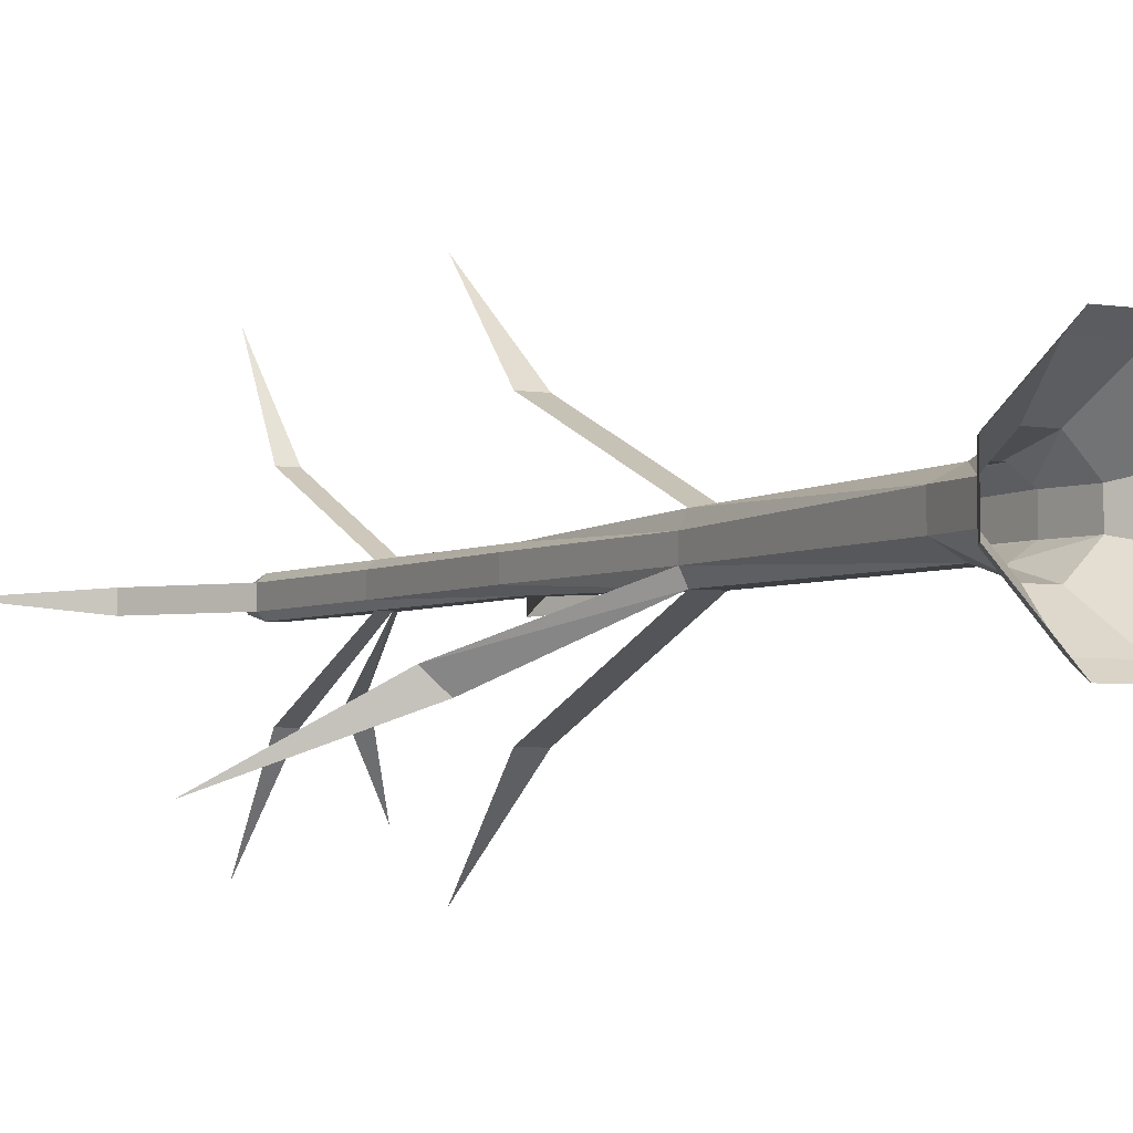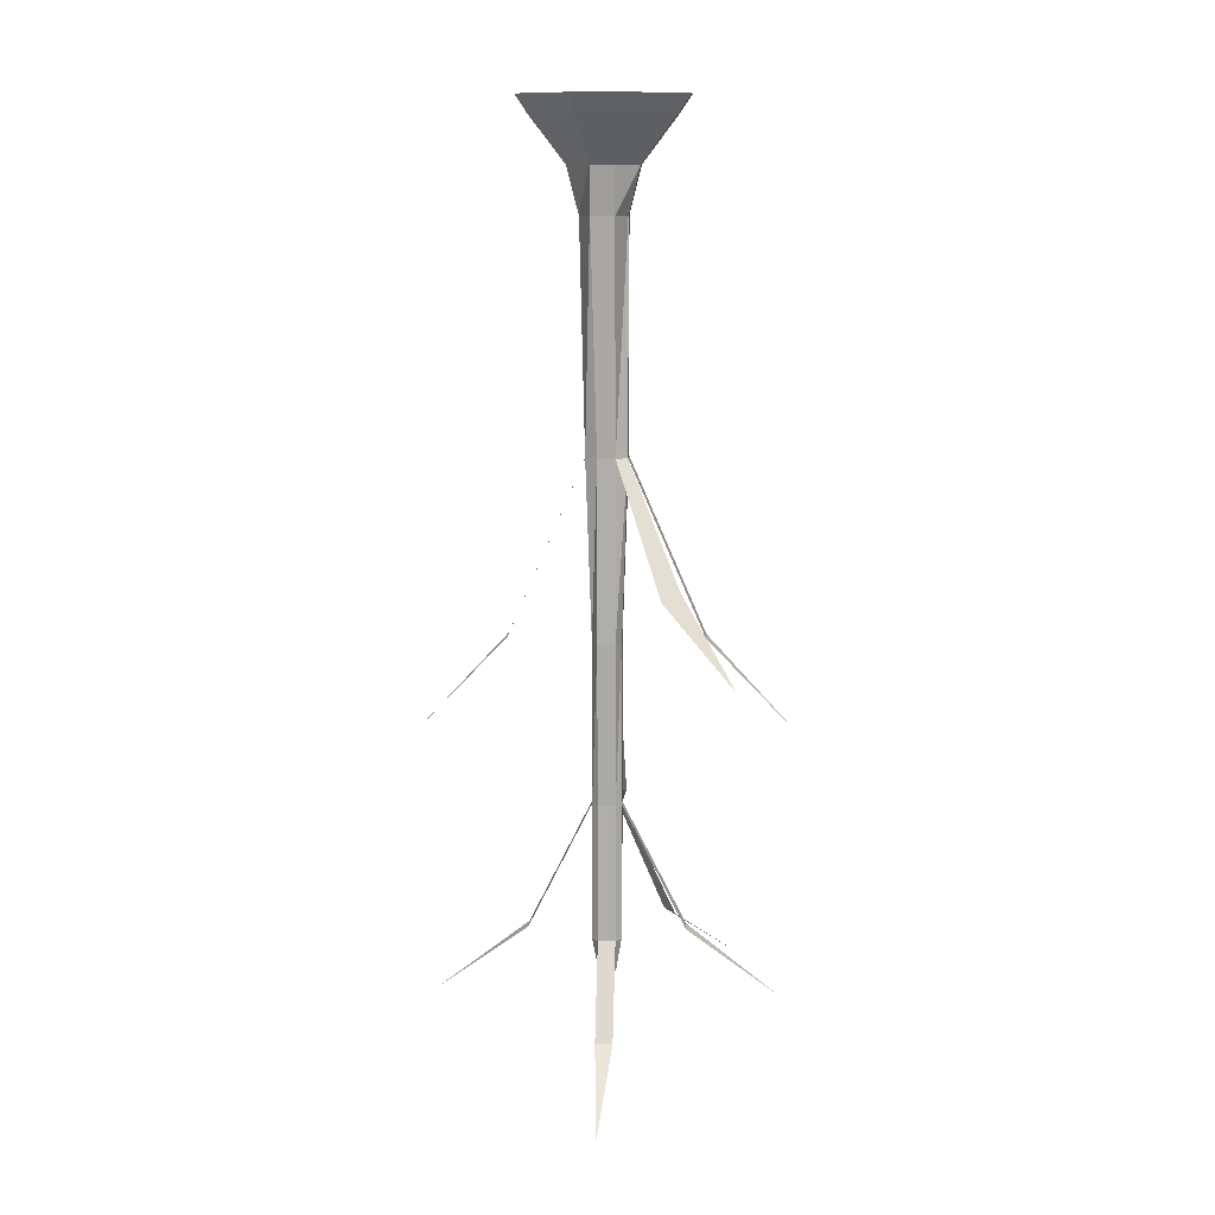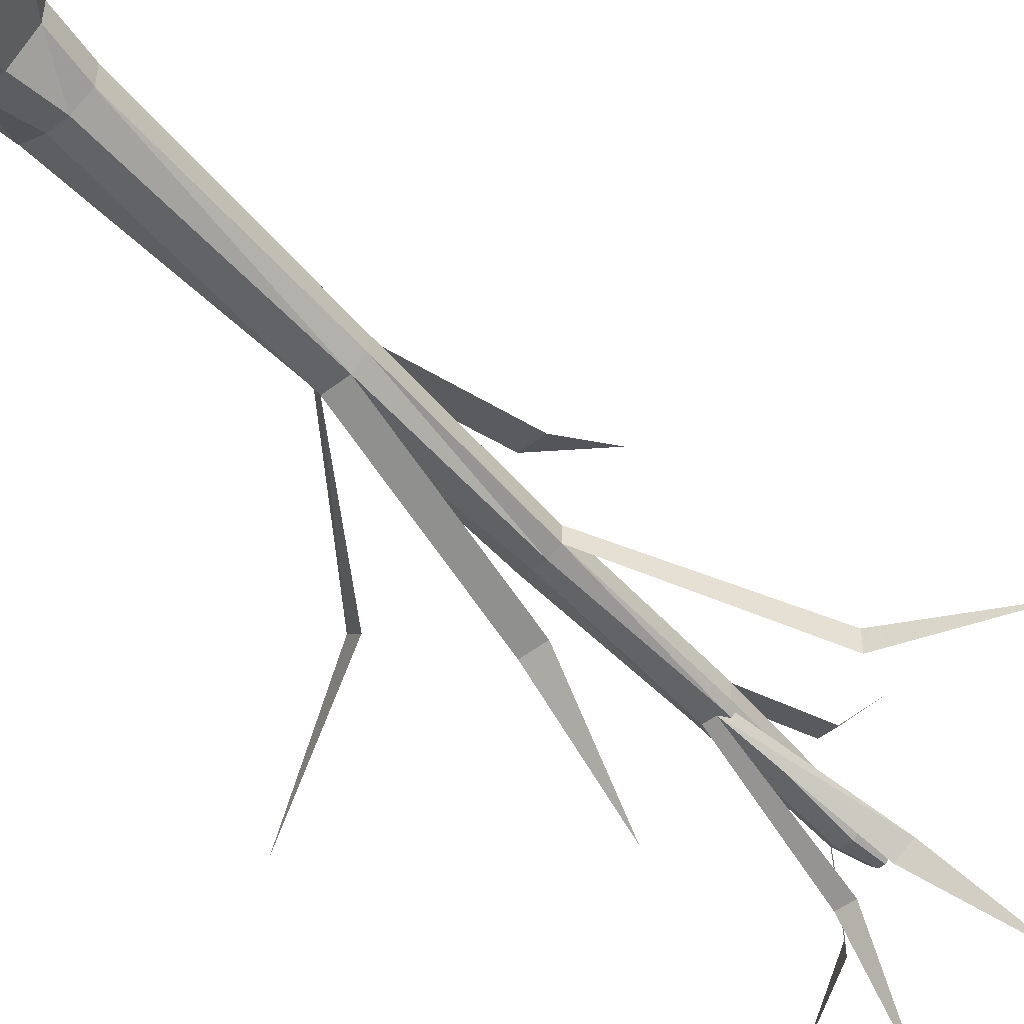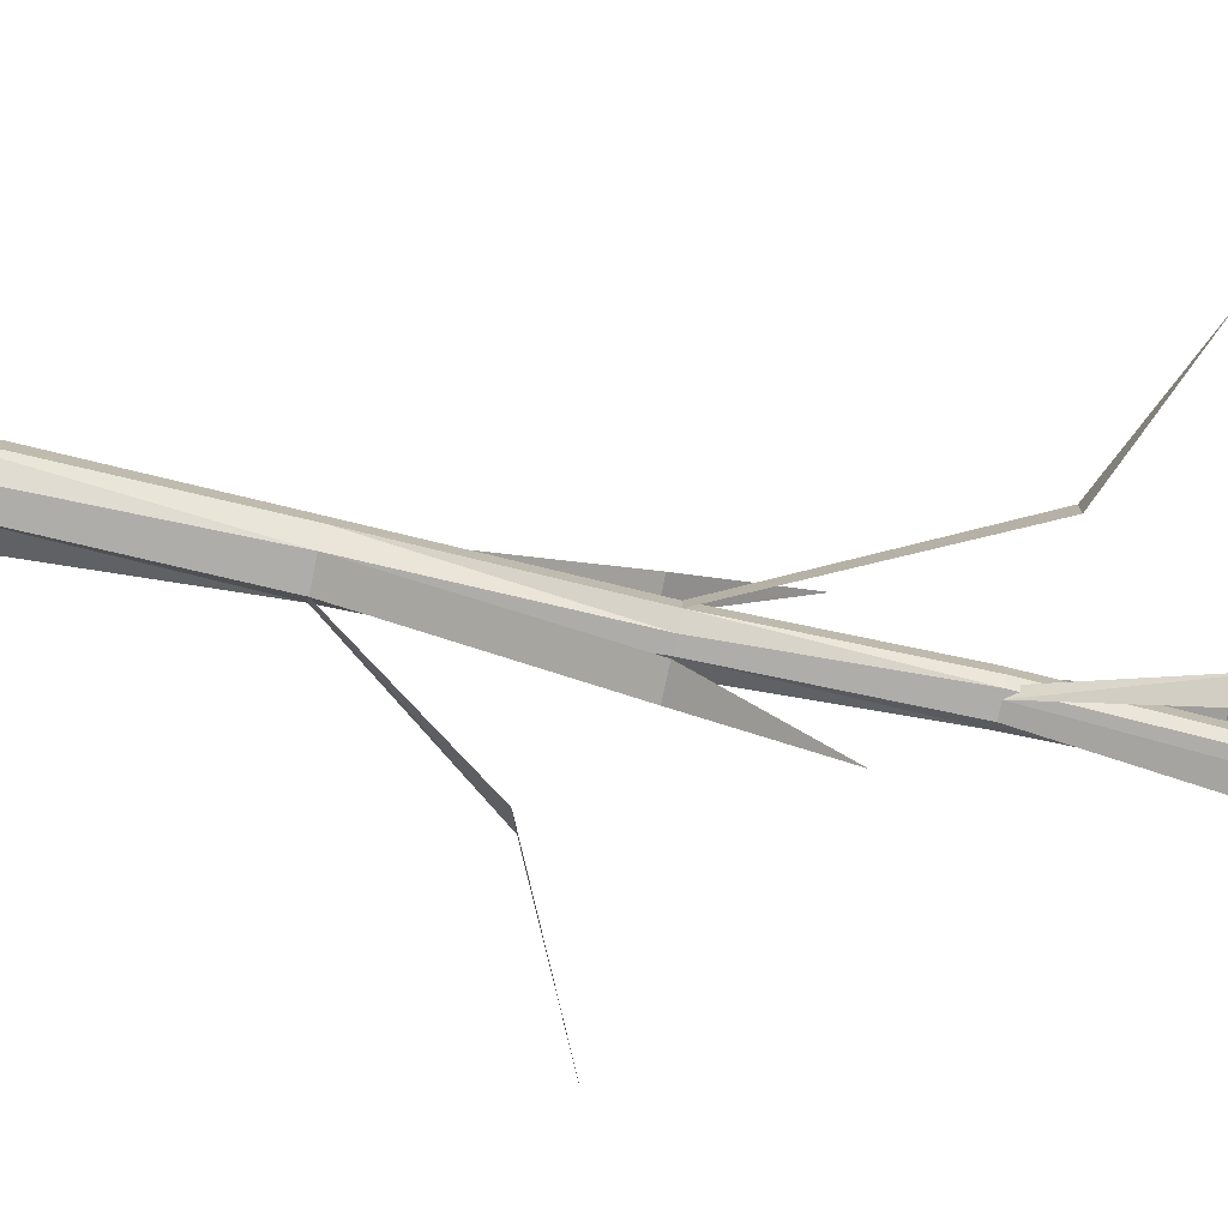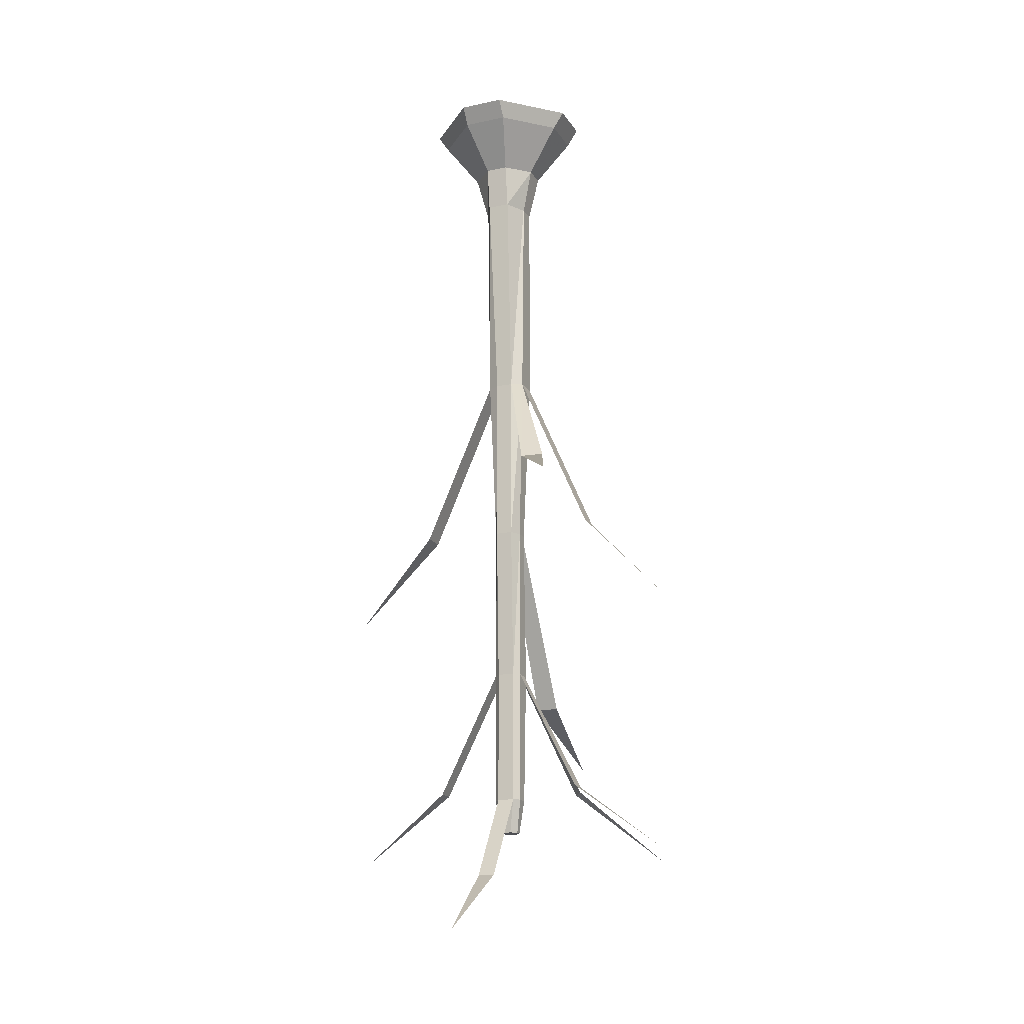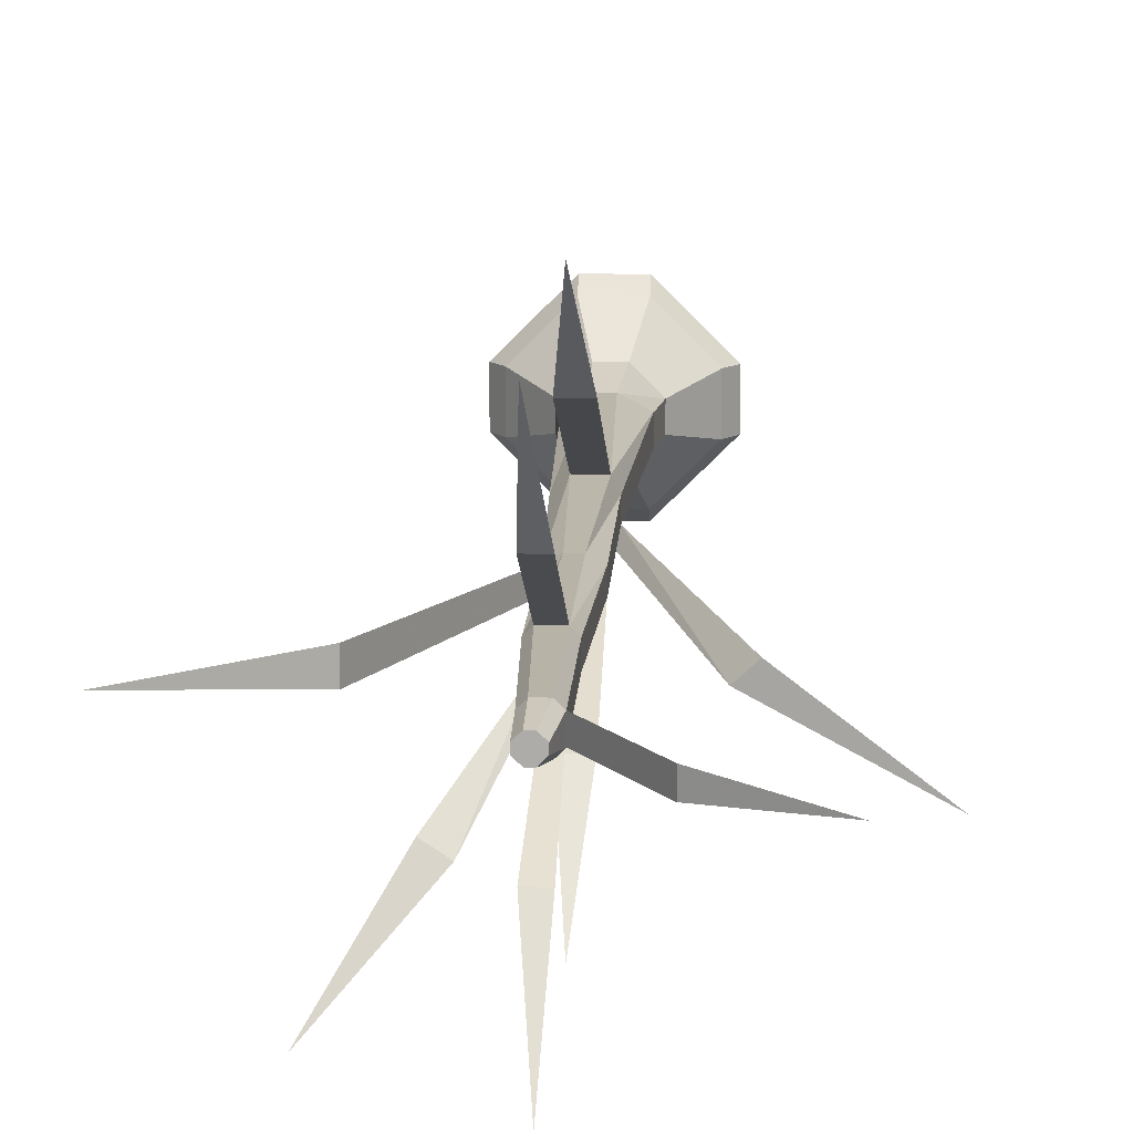
<metadata>
{"format":"obj","ext":"obj","renderer":"f3d","projection":"perspective","resolution":1024,"background":"white","views":[{"elev":-3.8,"azim":149.2,"up":"+Z"},{"elev":11.6,"azim":93.0,"up":"+Y"},{"elev":-50.8,"azim":-139.9,"up":"+Z"},{"elev":-77.1,"azim":-101.8,"up":"+Z"},{"elev":-18.1,"azim":112.8,"up":"+Y"},{"elev":12.7,"azim":3.0,"up":"+Z"}]}
</metadata>
<code>
v -0.07031 -0.02344 -0.125
v -0.007812 -0.02344 -0.125
v -0.02344 -0.08594 -0.07812
v -0.05469 -0.08594 -0.07812
v -0.1328 -0.02344 -0.0625
v -0.1484 0 -0.0625
v -0.07031 0 -0.1406
v -0.007812 0 -0.1406
v 0.05469 -0.02344 -0.0625
v 0.007812 -0.08594 -0.04688
v 0 -0.1484 -0.04688
v -0.03125 -0.1484 -0.0625
v -0.05469 -0.1484 -0.0625
v -0.08594 -0.08594 -0.04688
v -0.1328 -0.02344 0
v -0.1484 0 0
v -0.007812 -0.02344 0.0625
v -0.07031 -0.02344 0.0625
v -0.05469 -0.08594 0.01562
v -0.02344 -0.08594 0.01562
v 0.05469 -0.02344 0
v 0.07031 0 0
v -0.007812 0 0.07812
v -0.07031 0 0.07812
v -0.08594 -0.08594 -0.01562
v -0.07812 -0.1484 -0.01562
v -0.05469 -0.1484 0
v -0.03125 -0.1484 0
v 0.007812 -0.08594 -0.01562
v 0.07031 0 -0.0625
v 0 -0.1484 -0.01562
v -0.07812 -0.1484 -0.04688
v -0.05469 -0.1406 -0.0625
v -0.03125 -0.1406 -0.0625
v -0.02344 -0.4531 -0.0625
v -0.05469 -0.4531 -0.0625
v -0.07812 -0.1406 -0.04688
v -0.07031 -0.4531 -0.04688
v -0.07812 -0.1406 -0.01562
v -0.07031 -0.4531 -0.02344
v -0.05469 -0.1406 0
v -0.05469 -0.4531 -0.007812
v -0.03125 -0.1406 0
v -0.02344 -0.4531 -0.007812
v 0 -0.1406 -0.01562
v -0.01562 -0.4531 -0.02344
v 0 -0.1406 -0.04688
v -0.01562 -0.4531 -0.04688
v -0.01562 -0.6953 -0.04688
v -0.03125 -0.6953 -0.05469
v -0.05469 -0.6875 -0.1641
v -0.02344 -0.6875 -0.1641
v -0.03906 -0.8125 -0.2812
v -0.03125 -1.086 0.07031
v -0.05469 -1.086 0.07031
v -0.04688 -1.18 0.1953
v -0.05469 -0.9141 -0.01562
v -0.03125 -0.9141 -0.01562
v -0.03125 -0.6953 -0.01562
v -0.04688 -0.6953 -0.01562
v -0.0625 -0.9141 -0.02344
v -0.05469 -1.102 -0.02344
v -0.04688 -1.102 -0.01562
v -0.03125 -1.102 -0.01562
v -0.02344 -0.9141 -0.02344
v -0.01562 -0.6953 -0.02344
v -0.0625 -0.6953 -0.02344
v -0.0625 -0.9141 -0.04688
v -0.05469 -1.102 -0.04688
v -0.05469 -1.148 -0.03906
v -0.05469 -1.148 -0.03125
v -0.04688 -1.148 -0.02344
v -0.03906 -1.148 -0.02344
v -0.02344 -1.102 -0.02344
v -0.02344 -0.9141 -0.04688
v -0.04688 -0.6953 -0.05469
v -0.03125 -0.9141 -0.05469
v -0.05469 -0.9141 -0.05469
v -0.0625 -0.6953 -0.04688
v -0.04688 -1.102 -0.05469
v -0.04688 -1.148 -0.04688
v -0.03906 -1.148 -0.04688
v -0.03125 -1.148 -0.03906
v -0.03125 -1.148 -0.03125
v -0.02344 -1.102 -0.04688
v -0.03125 -1.102 -0.05469
v 0.04688 -1.219 -0.04688
v 0.04688 -1.219 -0.02344
v 0.1562 -1.305 -0.03125
v -0.1797 -0.9375 -0.02344
v -0.1797 -0.9375 -0.05469
v -0.3359 -1.008 -0.03906
v -0.02344 -0.6875 0.09375
v -0.05469 -0.6875 0.09375
v -0.03906 -0.8125 0.2109
v 0.07031 -0.6094 -0.1328
v 0.09375 -0.6172 -0.1094
v 0.2422 -0.6953 -0.2031
v -0.1172 -1.086 -0.1094
v -0.09375 -1.086 -0.125
v -0.1875 -1.18 -0.2188
v -0.04688 -0.9141 -0.05469
v -0.05469 -0.9141 -0.04688
v -0.05469 -1.086 -0.1406
v -0.03125 -1.086 -0.1406
v -0.03906 -1.18 -0.2656
f 1 2 3
f 1 3 4
f 1 4 5
f 2 9 10
f 2 10 3
f 3 10 11
f 3 11 12
f 3 12 4
f 4 12 13
f 4 13 14
f 4 14 5
f 5 14 15
f 17 18 19
f 17 19 20
f 17 20 21
f 18 15 25
f 18 25 19
f 19 25 26
f 19 26 27
f 19 27 20
f 20 27 28
f 20 28 29
f 20 29 21
f 21 29 9
f 9 29 10
f 10 29 31
f 10 31 11
f 15 14 25
f 25 14 32
f 25 32 26
f 14 13 32
f 29 28 31
f 1 5 6
f 1 6 7
f 1 7 2
f 2 7 8
f 2 8 9
f 5 15 16
f 5 16 6
f 17 21 22
f 17 22 23
f 17 23 18
f 18 23 24
f 18 24 15
f 21 9 30
f 21 30 22
f 8 30 9
f 24 16 15
f 33 34 35
f 33 35 36
f 33 36 37
f 37 36 38
f 37 38 39
f 39 38 40
f 39 40 41
f 41 40 42
f 41 42 43
f 43 42 44
f 43 44 45
f 45 44 46
f 45 46 47
f 47 46 48
f 47 48 34
f 34 48 35
f 35 36 51
f 35 51 52
f 35 52 36
f 36 52 51
f 51 52 53
f 51 53 52
f 93 94 95
f 93 95 94
f 93 94 42
f 93 42 44
f 93 44 94
f 94 44 42
f 35 48 49
f 35 49 50
f 35 50 36
f 59 66 46
f 59 46 44
f 59 44 60
f 60 44 42
f 60 42 67
f 66 49 48
f 66 48 46
f 76 79 38
f 76 38 36
f 76 36 50
f 90 91 92
f 90 92 91
f 90 91 79
f 90 79 67
f 90 67 91
f 91 67 79
f 79 67 40
f 79 40 38
f 42 40 67
f 96 97 98
f 96 98 97
f 96 97 48
f 96 48 35
f 96 35 97
f 97 35 48
f 54 55 56
f 54 56 55
f 54 55 57
f 54 57 58
f 54 58 55
f 55 58 57
f 57 58 59
f 57 59 60
f 57 60 61
f 58 65 66
f 58 66 59
f 60 67 61
f 61 67 68
f 65 75 49
f 65 49 66
f 76 50 77
f 76 77 78
f 76 78 79
f 67 79 68
f 68 79 78
f 50 49 75
f 50 75 77
f 99 100 101
f 99 101 100
f 99 100 102
f 99 102 103
f 99 103 100
f 100 103 102
f 104 105 106
f 104 106 105
f 104 105 77
f 104 77 102
f 104 102 105
f 105 102 77
f 57 61 62
f 57 62 63
f 57 63 58
f 58 63 64
f 58 64 65
f 61 68 69
f 61 69 62
f 64 74 65
f 65 74 75
f 68 78 80
f 68 80 69
f 77 75 85
f 77 85 86
f 77 86 78
f 78 86 80
f 87 88 89
f 87 89 88
f 87 88 74
f 87 74 85
f 87 85 88
f 88 85 74
f 74 85 75
f 62 69 70
f 62 70 71
f 62 71 63
f 63 71 72
f 63 72 64
f 64 72 73
f 64 73 74
f 69 80 81
f 69 81 70
f 70 81 82
f 70 82 83
f 70 83 84
f 70 84 73
f 70 73 72
f 70 72 71
f 80 86 82
f 80 82 81
f 85 74 84
f 85 84 83
f 85 83 86
f 86 83 82
f 74 73 84

</code>
